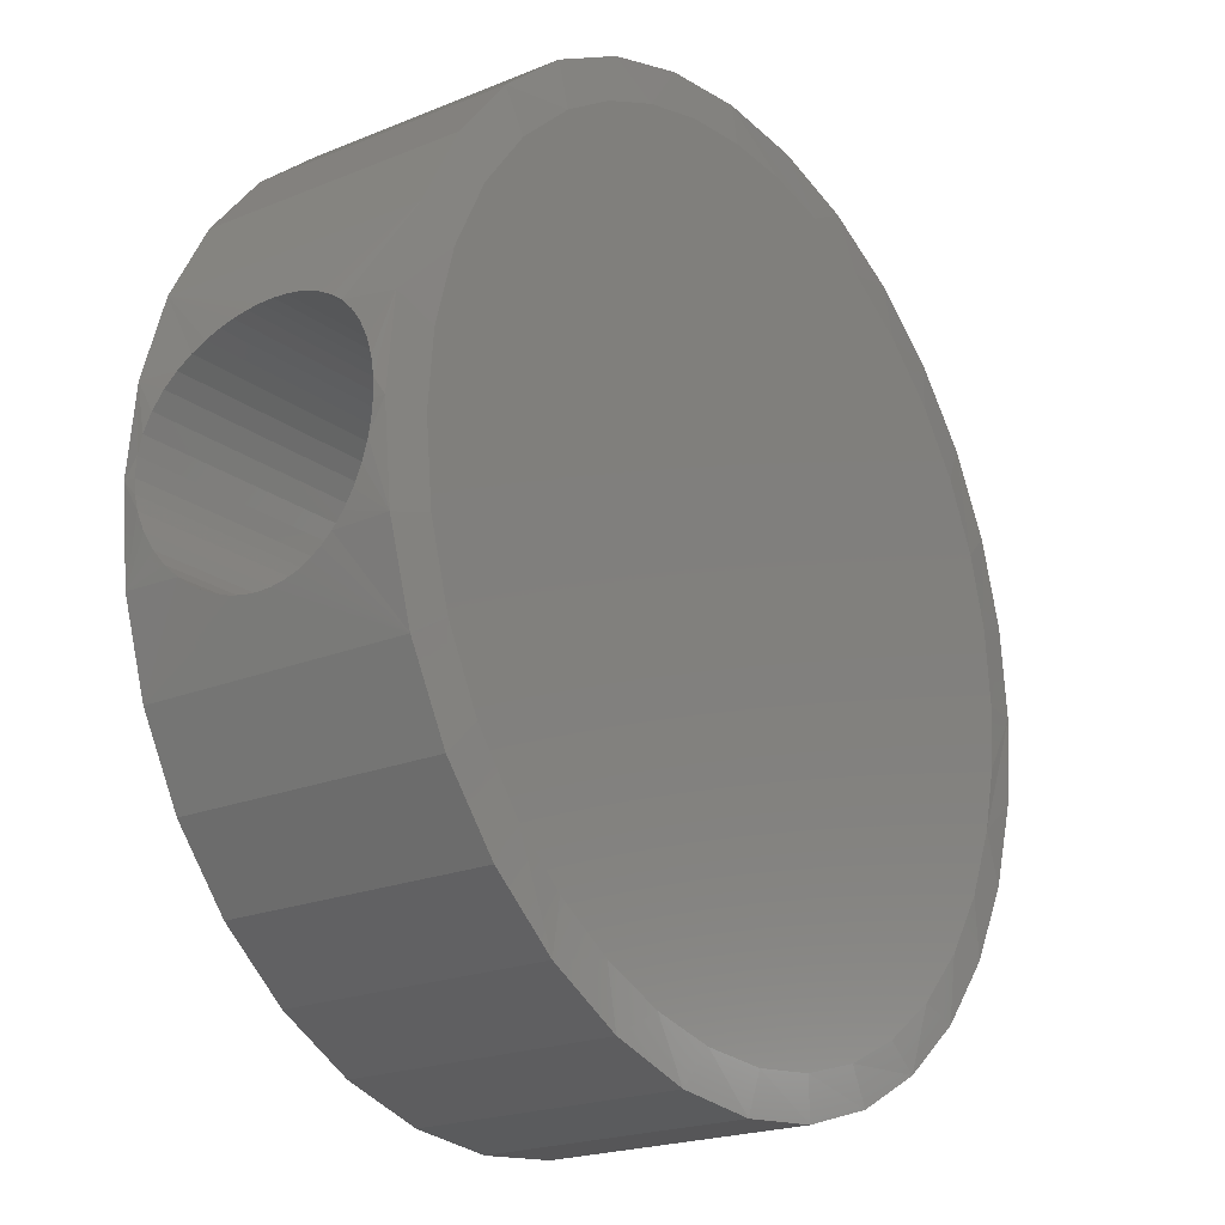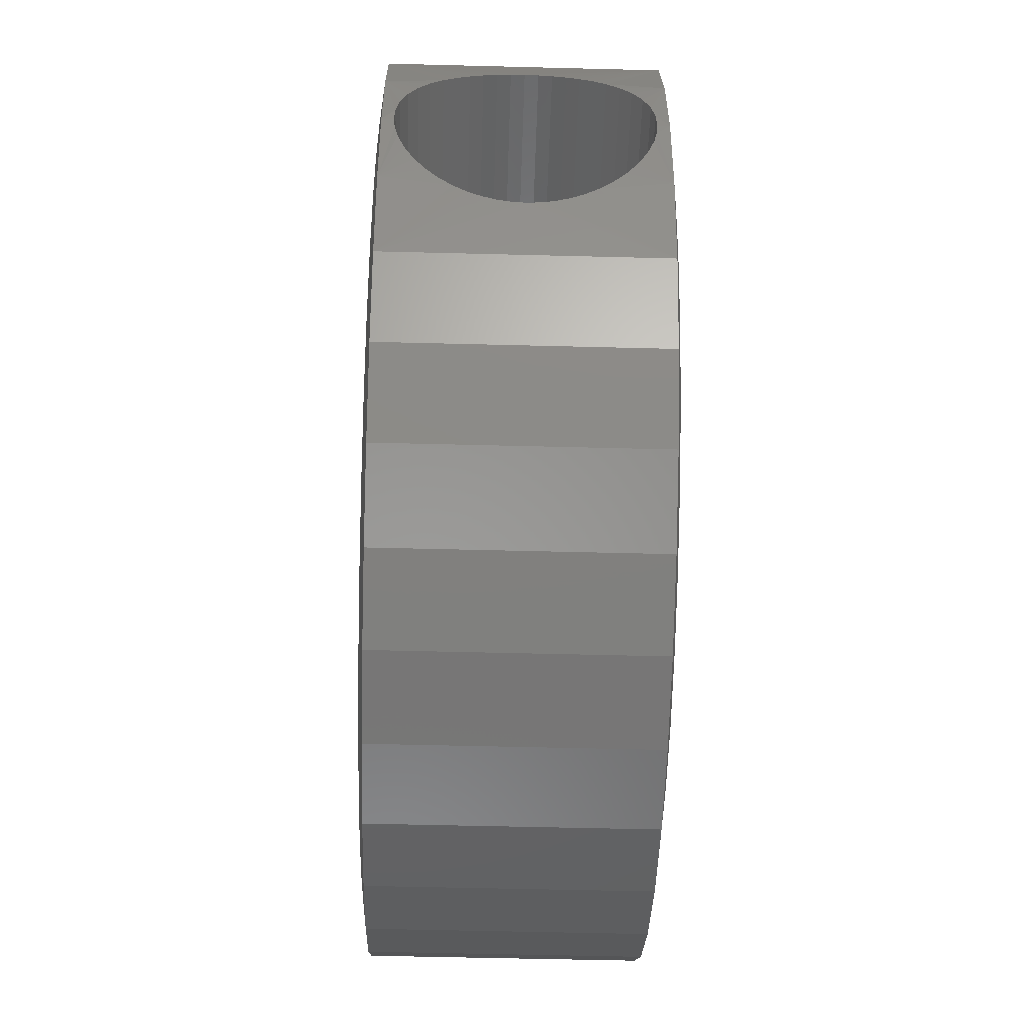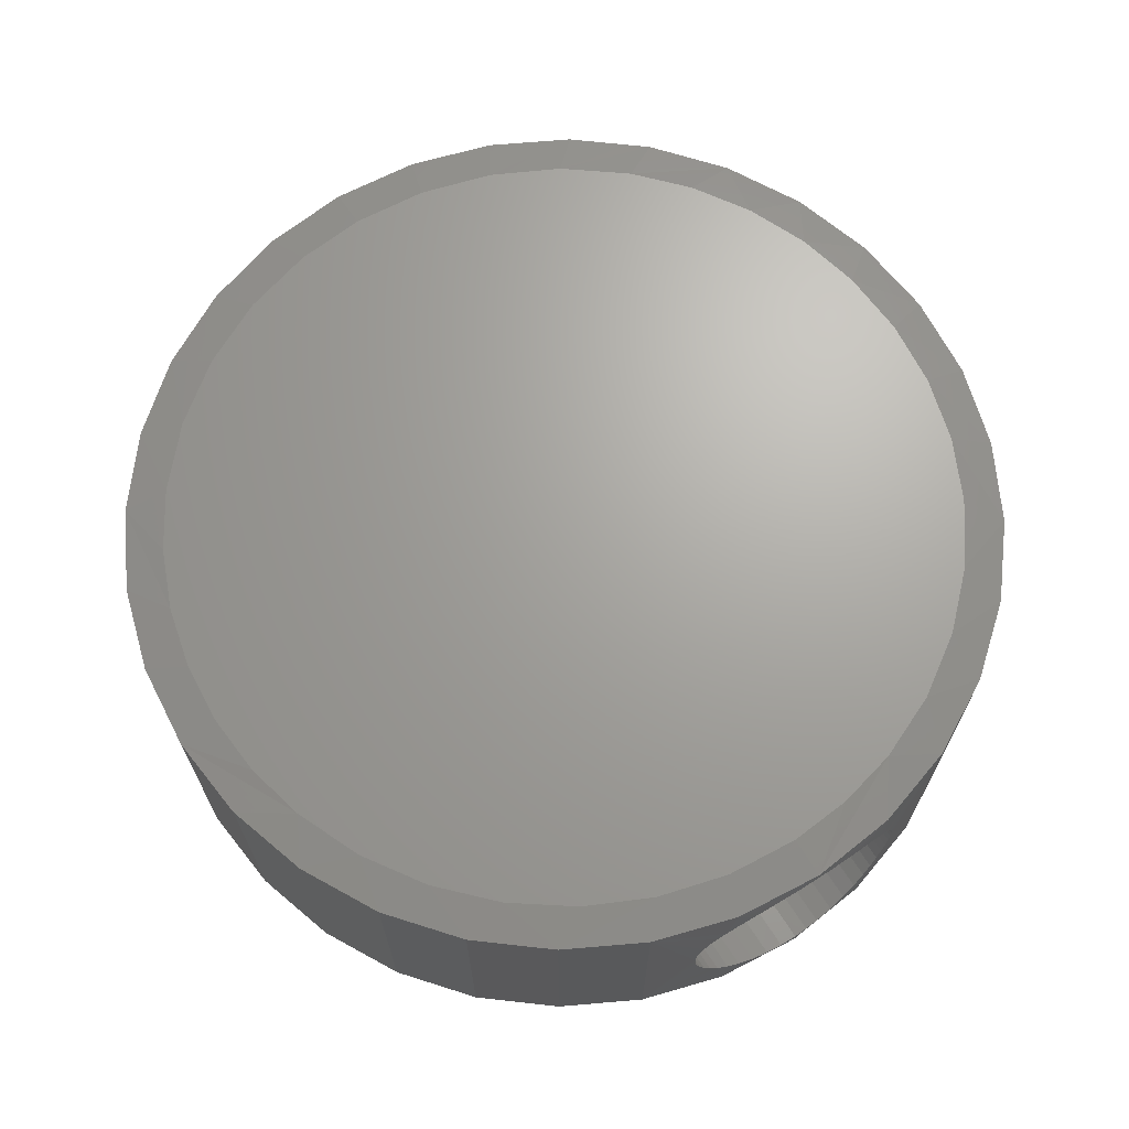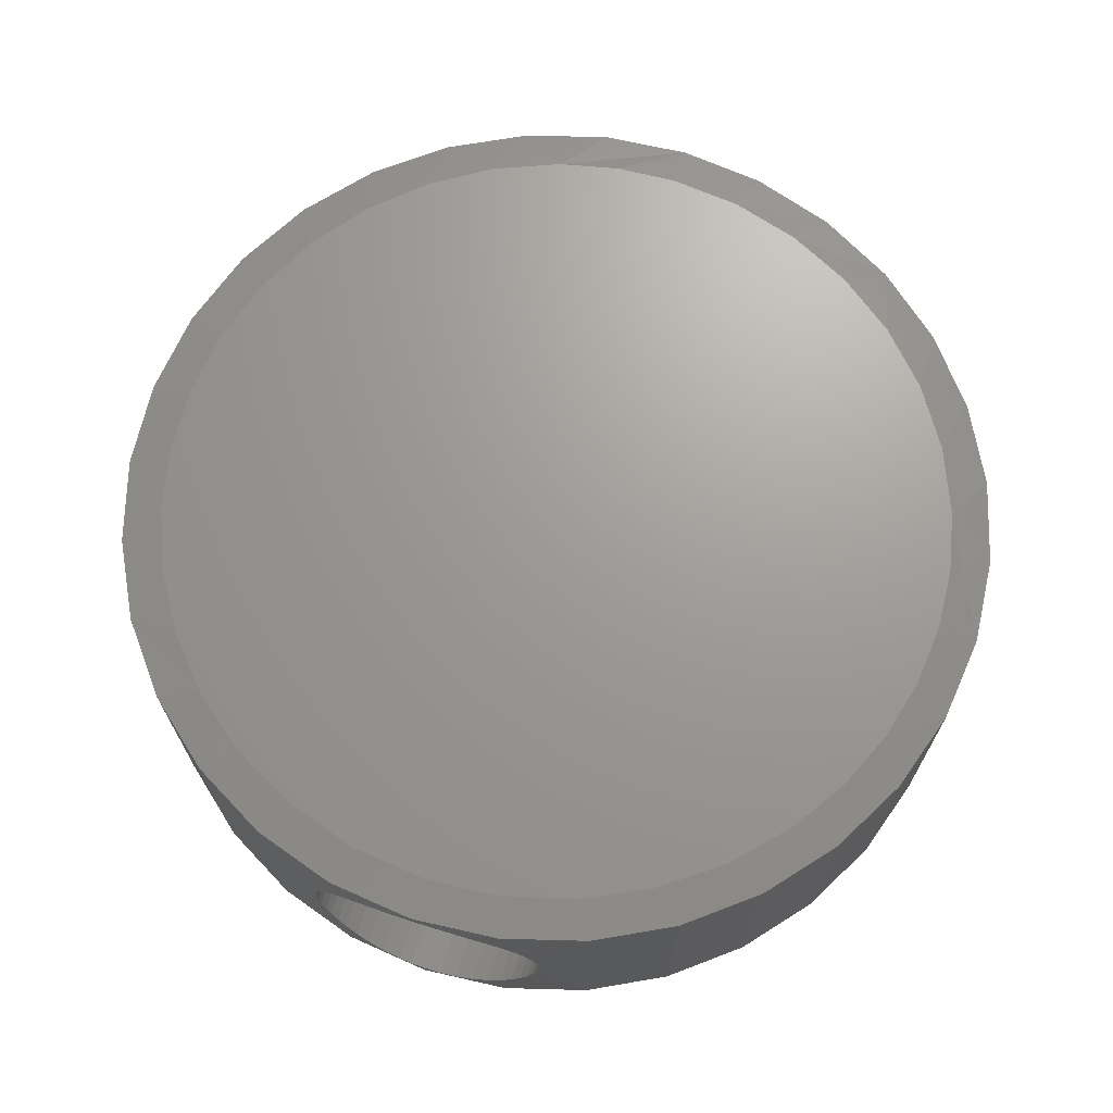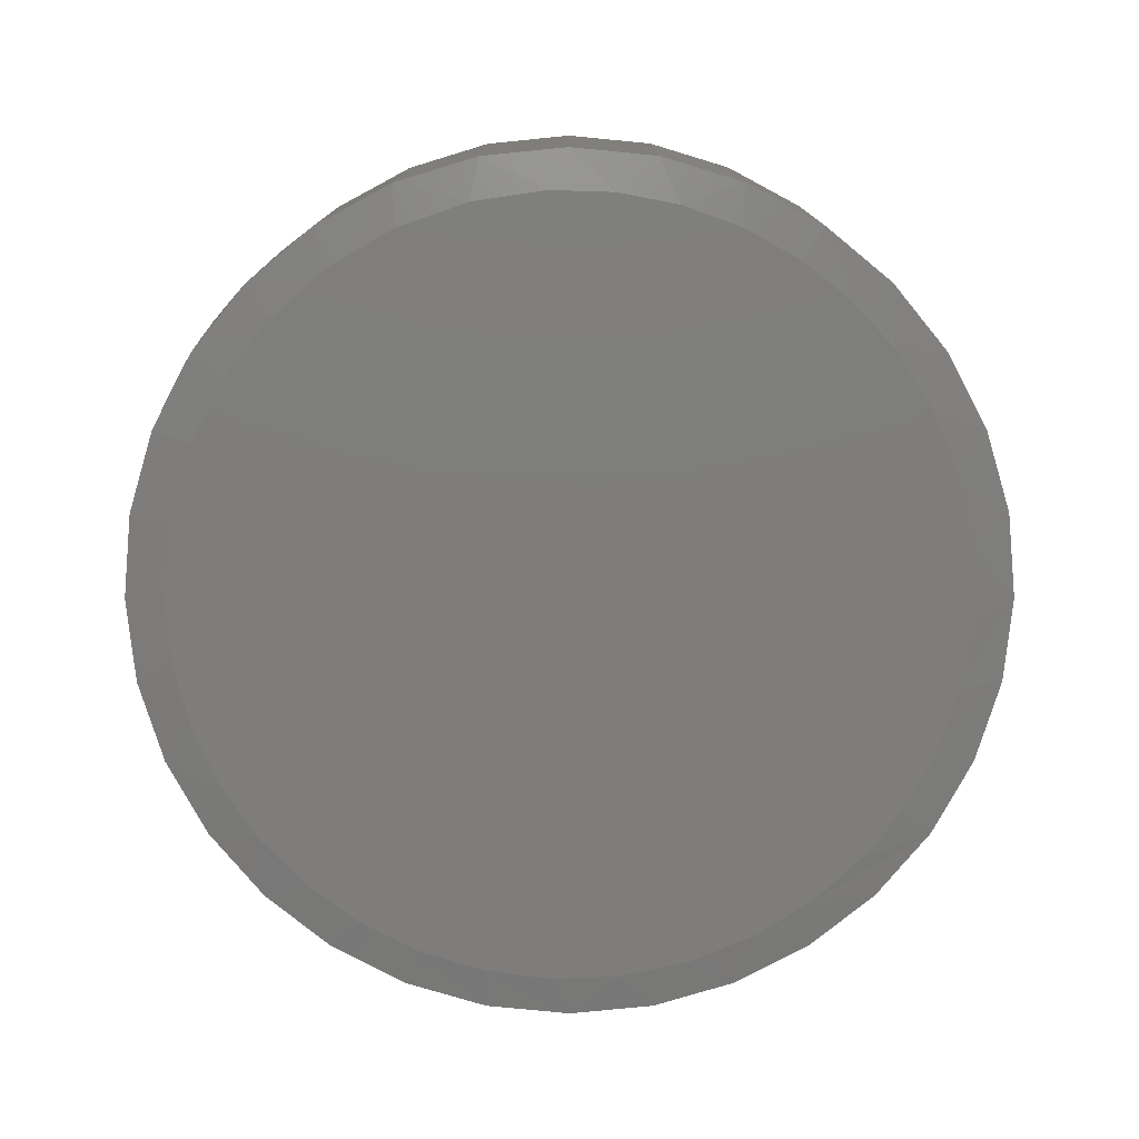
<metadata>
{"format":"stl","ext":"stl","renderer":"f3d","projection":"perspective","resolution":1024,"background":"white","views":[{"elev":-20.8,"azim":126.6,"up":"+Y"},{"elev":-52.1,"azim":-91.6,"up":"+Y"},{"elev":67.7,"azim":-123.0,"up":"+Z"},{"elev":69.1,"azim":108.4,"up":"+Z"},{"elev":-77.2,"azim":146.3,"up":"+Z"}]}
</metadata>
<code>
# stl→obj: 232 verts, 464 faces
v -0.6868 3.936e-16 0.1854
v 0.7023 -0.02202 0.1834
v -0.6865 -0.02202 0.1834
v 0.7013 -0.04363 0.1788
v -0.6855 -0.04363 0.1788
v 0.6989 -0.07159 0.1686
v -0.6831 -0.07159 0.1686
v 0.6958 -0.09749 0.1541
v -0.68 -0.09749 0.1541
v 0.6924 -0.1186 0.1376
v -0.6766 -0.1186 0.1376
v 0.689 -0.1371 0.1183
v -0.6732 -0.1371 0.1183
v 0.6861 -0.1504 0.09998
v -0.6704 -0.1504 0.09998
v 0.6836 -0.1615 0.0801
v -0.6678 -0.1615 0.0801
v 0.6816 -0.1695 0.06069
v -0.6659 -0.1695 0.06069
v 0.6802 -0.1752 0.04046
v -0.6644 -0.1752 0.04046
v 0.6793 -0.1786 0.02036
v -0.6635 -0.1786 0.02036
v 0.679 -0.1797 2.272e-17
v -0.6632 -0.1797 2.272e-17
v 0.7026 0 0.1854
v -0.6863 0.02794 0.1842
v 0.7021 0.02794 0.1842
v -0.6846 0.05533 0.1788
v 0.7004 0.05533 0.1788
v -0.6818 0.08329 0.1686
v 0.6976 0.08329 0.1686
v -0.6782 0.1092 0.1541
v 0.694 0.1092 0.1541
v -0.6745 0.1303 0.1376
v 0.6903 0.1303 0.1376
v -0.6707 0.1487 0.1183
v 0.6865 0.1487 0.1183
v -0.6677 0.1621 0.09997
v 0.6835 0.1621 0.09997
v -0.6649 0.1732 0.08009
v 0.6807 0.1732 0.08009
v -0.6628 0.1812 0.06069
v 0.6786 0.1812 0.06069
v -0.6612 0.1869 0.04046
v 0.677 0.1869 0.04046
v -0.6603 0.1902 0.02036
v 0.6761 0.1902 0.02036
v -0.66 0.1914 -2.272e-17
v 0.6758 0.1914 -2.272e-17
v -0.6868 3.936e-16 -0.1854
v 0.7021 0.02794 -0.1842
v -0.6863 0.02794 -0.1842
v 0.7004 0.05533 -0.1788
v -0.6846 0.05533 -0.1788
v 0.6976 0.08329 -0.1686
v -0.6818 0.08329 -0.1686
v 0.694 0.1092 -0.1541
v -0.6782 0.1092 -0.1541
v 0.6903 0.1303 -0.1376
v -0.6745 0.1303 -0.1376
v 0.6865 0.1487 -0.1183
v -0.6707 0.1487 -0.1183
v 0.6835 0.1621 -0.09997
v -0.6677 0.1621 -0.09997
v 0.6807 0.1732 -0.08009
v -0.6649 0.1732 -0.08009
v 0.6786 0.1812 -0.06069
v -0.6628 0.1812 -0.06069
v 0.677 0.1869 -0.04046
v -0.6612 0.1869 -0.04046
v 0.6761 0.1902 -0.02036
v -0.6603 0.1902 -0.02036
v 0.7026 0 -0.1854
v -0.6865 -0.02202 -0.1834
v 0.7023 -0.02202 -0.1834
v -0.6855 -0.04363 -0.1788
v 0.7013 -0.04363 -0.1788
v -0.6831 -0.07159 -0.1686
v 0.6989 -0.07159 -0.1686
v -0.68 -0.09749 -0.1541
v 0.6958 -0.09749 -0.1541
v -0.6766 -0.1186 -0.1376
v 0.6924 -0.1186 -0.1376
v -0.6732 -0.1371 -0.1183
v 0.689 -0.1371 -0.1183
v -0.6704 -0.1504 -0.09998
v 0.6861 -0.1504 -0.09998
v -0.6678 -0.1615 -0.0801
v 0.6836 -0.1615 -0.0801
v -0.6659 -0.1695 -0.06069
v 0.6816 -0.1695 -0.06069
v -0.6644 -0.1752 -0.04046
v 0.6802 -0.1752 -0.04046
v -0.6635 -0.1786 -0.02036
v 0.6793 -0.1786 -0.02036
v -0.6868 3.936e-16 -0.2031
v -0.6868 3.936e-16 0.2031
v 0.7026 -7.872e-16 0.2031
v 0.7026 -7.872e-16 -0.2031
v -0.6735 0.1355 -0.2031
v -0.634 0.2659 -0.2031
v -0.634 0.2659 0.2031
v -0.6735 0.1355 0.2031
v 0.6497 0.2659 0.2031
v 0.6893 0.1355 0.2031
v 0.6497 0.2659 -0.2031
v 0.6893 0.1355 -0.2031
v -0.5698 0.386 -0.2031
v -0.5698 0.386 0.2031
v -0.4834 0.4913 -0.2031
v -0.4834 0.4913 0.2031
v -0.3781 0.5777 -0.2031
v -0.3781 0.5777 0.2031
v -0.258 0.6419 -0.2031
v -0.258 0.6419 0.2031
v -0.1276 0.6814 -0.2031
v -0.1276 0.6814 0.2031
v 0.007895 0.6947 -0.2031
v 0.007895 0.6947 0.2031
v 0.1434 0.6814 -0.2031
v 0.1434 0.6814 0.2031
v 0.2738 0.6419 -0.2031
v 0.2738 0.6419 0.2031
v 0.3939 0.5777 -0.2031
v 0.3939 0.5777 0.2031
v 0.4991 0.4913 -0.2031
v 0.4991 0.4913 0.2031
v 0.5855 0.386 -0.2031
v 0.5855 0.386 0.2031
v 0.6893 -0.1355 -0.2031
v -0.634 -0.2659 0.2031
v -0.6735 -0.1355 0.2031
v -0.634 -0.2659 -0.2031
v 0.6497 -0.2659 -0.2031
v 0.6497 -0.2659 0.2031
v -0.6735 -0.1355 -0.2031
v 0.6893 -0.1355 0.2031
v 0.5855 -0.386 -0.2031
v 0.5855 -0.386 0.2031
v 0.4991 -0.4913 -0.2031
v 0.4991 -0.4913 0.2031
v 0.3939 -0.5777 -0.2031
v 0.3939 -0.5777 0.2031
v 0.2738 -0.6419 -0.2031
v 0.2738 -0.6419 0.2031
v 0.1434 -0.6814 -0.2031
v 0.1434 -0.6814 0.2031
v 0.007895 -0.6947 -0.2031
v 0.007895 -0.6947 0.2031
v -0.1276 -0.6814 -0.2031
v -0.1276 -0.6814 0.2031
v -0.258 -0.6419 -0.2031
v -0.258 -0.6419 0.2031
v -0.3781 -0.5777 -0.2031
v -0.3781 -0.5777 0.2031
v -0.4834 -0.4913 -0.2031
v -0.4834 -0.4913 0.2031
v -0.5698 -0.386 -0.2031
v -0.5698 -0.386 0.2031
v -0.08968 0.6247 0.2109
v 0.1085 0.6242 0.2109
v 0.007895 0.6322 0.2109
v 0.2065 0.6002 0.2109
v -0.1849 0.6021 0.2109
v 0.2995 0.561 0.2109
v -0.2899 0.5577 0.2109
v 0.385 0.5074 0.2109
v -0.3851 0.4952 0.2109
v 0.4736 0.4276 0.2109
v -0.4676 0.4167 0.2109
v 0.5456 0.3325 0.2109
v -0.5347 0.3246 0.2109
v 0.5985 0.2256 0.2109
v -0.5839 0.2224 0.2109
v 0.6304 0.1107 0.2109
v -0.6142 0.113 0.2109
v 0.6401 -6.106e-16 0.2109
v -0.6243 -3.132e-07 0.2109
v 0.6289 -0.1184 0.2109
v -0.6168 -0.09758 0.2109
v 0.5958 -0.2326 0.2109
v -0.5942 -0.1928 0.2109
v 0.5419 -0.3385 0.2109
v -0.5498 -0.2978 0.2109
v 0.469 -0.4325 0.2109
v -0.4873 -0.393 0.2109
v 0.3906 -0.5032 0.2109
v -0.4088 -0.4755 0.2109
v 0.3016 -0.5599 0.2109
v -0.3167 -0.5426 0.2109
v 0.2043 -0.6009 0.2109
v -0.219 -0.5901 0.2109
v 0.1016 -0.6253 0.2109
v -0.1147 -0.6202 0.2109
v -0.006758 -0.6321 0.2109
v 0.007895 0.6322 -0.2109
v 0.1085 0.6242 -0.2109
v -0.08968 0.6247 -0.2109
v -0.006758 -0.6321 -0.2109
v -0.1147 -0.6202 -0.2109
v 0.1016 -0.6253 -0.2109
v -0.219 -0.5901 -0.2109
v 0.2043 -0.6009 -0.2109
v -0.3167 -0.5426 -0.2109
v 0.3016 -0.5599 -0.2109
v -0.4088 -0.4755 -0.2109
v 0.3906 -0.5032 -0.2109
v -0.4873 -0.393 -0.2109
v 0.469 -0.4325 -0.2109
v -0.5498 -0.2978 -0.2109
v 0.5419 -0.3385 -0.2109
v -0.5942 -0.1928 -0.2109
v 0.5958 -0.2326 -0.2109
v -0.6168 -0.09758 -0.2109
v 0.6289 -0.1184 -0.2109
v -0.6243 -3.132e-07 -0.2109
v 0.6401 -6.106e-16 -0.2109
v -0.6142 0.113 -0.2109
v 0.6304 0.1107 -0.2109
v -0.5839 0.2224 -0.2109
v 0.5985 0.2256 -0.2109
v -0.5347 0.3246 -0.2109
v 0.5456 0.3325 -0.2109
v -0.4676 0.4167 -0.2109
v 0.4736 0.4276 -0.2109
v -0.3851 0.4952 -0.2109
v 0.385 0.5074 -0.2109
v -0.2899 0.5577 -0.2109
v 0.2995 0.561 -0.2109
v -0.1849 0.6021 -0.2109
v 0.2065 0.6002 -0.2109
f 1 2 3
f 3 2 4
f 3 4 5
f 5 4 6
f 5 6 7
f 7 6 8
f 7 8 9
f 9 8 10
f 9 10 11
f 11 10 12
f 11 12 13
f 13 12 14
f 13 14 15
f 15 14 16
f 15 16 17
f 17 16 18
f 17 18 19
f 19 18 20
f 19 20 21
f 21 20 22
f 21 22 23
f 23 22 24
f 23 24 25
f 2 1 26
f 26 1 27
f 26 27 28
f 28 27 29
f 28 29 30
f 30 29 31
f 30 31 32
f 32 31 33
f 32 33 34
f 34 33 35
f 34 35 36
f 36 35 37
f 36 37 38
f 38 37 39
f 38 39 40
f 40 39 41
f 40 41 42
f 42 41 43
f 42 43 44
f 44 43 45
f 44 45 46
f 46 45 47
f 46 47 48
f 48 47 49
f 48 49 50
f 51 52 53
f 53 52 54
f 53 54 55
f 55 54 56
f 55 56 57
f 57 56 58
f 57 58 59
f 59 58 60
f 59 60 61
f 61 60 62
f 61 62 63
f 63 62 64
f 63 64 65
f 65 64 66
f 65 66 67
f 67 66 68
f 67 68 69
f 69 68 70
f 69 70 71
f 71 70 72
f 71 72 73
f 73 72 50
f 73 50 49
f 52 51 74
f 74 51 75
f 74 75 76
f 76 75 77
f 76 77 78
f 78 77 79
f 78 79 80
f 80 79 81
f 80 81 82
f 82 81 83
f 82 83 84
f 84 83 85
f 84 85 86
f 86 85 87
f 86 87 88
f 88 87 89
f 88 89 90
f 90 89 91
f 90 91 92
f 92 91 93
f 92 93 94
f 94 93 95
f 94 95 96
f 96 95 25
f 96 25 24
f 97 51 53
f 98 27 1
f 26 28 99
f 74 100 52
f 101 97 53
f 101 53 55
f 101 55 57
f 101 57 59
f 101 59 61
f 101 61 63
f 101 63 102
f 102 63 65
f 102 65 67
f 102 67 69
f 102 69 71
f 102 71 73
f 102 73 49
f 102 49 103
f 104 103 37
f 104 37 35
f 104 35 33
f 104 33 31
f 104 31 29
f 104 29 27
f 104 27 98
f 103 49 47
f 103 47 45
f 103 45 43
f 103 43 41
f 103 41 39
f 103 39 37
f 105 106 38
f 105 38 40
f 105 40 42
f 105 42 44
f 105 44 46
f 105 46 48
f 105 48 50
f 105 50 107
f 106 99 28
f 106 28 30
f 106 30 32
f 106 32 34
f 106 34 36
f 106 36 38
f 107 50 72
f 107 72 70
f 107 70 68
f 107 68 66
f 107 66 64
f 107 64 62
f 107 62 108
f 108 62 60
f 108 60 58
f 108 58 56
f 108 56 54
f 108 54 52
f 108 52 100
f 102 103 109
f 109 103 110
f 109 110 111
f 111 110 112
f 111 112 113
f 113 112 114
f 113 114 115
f 115 114 116
f 115 116 117
f 117 116 118
f 117 118 119
f 119 118 120
f 119 120 121
f 121 120 122
f 121 122 123
f 123 122 124
f 123 124 125
f 125 124 126
f 125 126 127
f 127 126 128
f 127 128 129
f 129 128 130
f 129 130 107
f 107 130 105
f 1 3 98
f 51 97 75
f 100 74 76
f 100 76 78
f 100 78 131
f 132 133 15
f 132 15 17
f 132 17 19
f 132 19 21
f 132 21 23
f 132 23 25
f 132 25 134
f 133 98 3
f 133 3 5
f 133 5 7
f 133 7 9
f 133 9 11
f 133 11 13
f 133 13 15
f 131 78 80
f 131 80 82
f 131 82 84
f 131 84 86
f 131 86 135
f 135 86 88
f 135 88 90
f 135 90 92
f 135 92 94
f 135 94 96
f 135 96 24
f 135 24 136
f 134 25 95
f 134 95 93
f 134 93 91
f 134 91 89
f 134 89 87
f 134 87 137
f 137 87 85
f 137 85 83
f 137 83 81
f 137 81 79
f 137 79 77
f 137 77 75
f 137 75 97
f 138 12 10
f 138 10 8
f 138 8 6
f 138 6 4
f 99 138 4
f 99 4 2
f 99 2 26
f 136 24 22
f 136 22 20
f 136 20 18
f 136 18 16
f 136 16 14
f 136 14 12
f 136 12 138
f 135 136 139
f 139 136 140
f 139 140 141
f 141 140 142
f 141 142 143
f 143 142 144
f 143 144 145
f 145 144 146
f 145 146 147
f 147 146 148
f 147 148 149
f 149 148 150
f 149 150 151
f 151 150 152
f 151 152 153
f 153 152 154
f 153 154 155
f 155 154 156
f 155 156 157
f 157 156 158
f 157 158 159
f 159 158 160
f 159 160 134
f 134 160 132
f 161 162 163
f 162 161 164
f 164 161 165
f 164 165 166
f 166 165 167
f 166 167 168
f 168 167 169
f 168 169 170
f 170 169 171
f 170 171 172
f 172 171 173
f 172 173 174
f 174 173 175
f 174 175 176
f 176 175 177
f 176 177 178
f 178 177 179
f 178 179 180
f 180 179 181
f 180 181 182
f 182 181 183
f 182 183 184
f 184 183 185
f 184 185 186
f 186 185 187
f 186 187 188
f 188 187 189
f 188 189 190
f 190 189 191
f 190 191 192
f 192 191 193
f 192 193 194
f 194 193 195
f 194 195 196
f 190 146 144
f 194 148 192
f 148 146 192
f 192 146 190
f 189 158 156
f 185 132 160
f 185 160 187
f 160 158 187
f 187 158 189
f 133 132 183
f 183 132 185
f 98 133 183
f 98 183 181
f 98 181 179
f 184 140 182
f 182 140 136
f 182 136 180
f 180 136 138
f 180 138 178
f 178 138 99
f 140 184 142
f 142 184 186
f 142 186 144
f 144 186 188
f 144 188 190
f 148 194 150
f 150 194 196
f 150 196 152
f 152 196 195
f 152 195 154
f 154 195 193
f 154 193 156
f 156 193 191
f 156 191 189
f 171 112 110
f 167 116 114
f 167 114 169
f 114 112 169
f 169 112 171
f 165 120 118
f 118 116 165
f 165 116 167
f 164 126 124
f 124 122 164
f 126 164 166
f 120 165 161
f 120 161 163
f 130 172 105
f 105 172 174
f 105 174 106
f 106 174 176
f 106 176 99
f 99 176 178
f 98 179 104
f 104 179 177
f 104 177 103
f 103 177 175
f 103 175 110
f 110 175 173
f 110 173 171
f 120 163 122
f 122 163 162
f 122 162 164
f 172 130 170
f 170 130 128
f 170 128 168
f 168 128 126
f 168 126 166
f 197 198 199
f 200 201 202
f 202 201 203
f 202 203 204
f 204 203 205
f 204 205 206
f 206 205 207
f 206 207 208
f 208 207 209
f 208 209 210
f 210 209 211
f 210 211 212
f 212 211 213
f 212 213 214
f 214 213 215
f 214 215 216
f 216 215 217
f 216 217 218
f 218 217 219
f 218 219 220
f 220 219 221
f 220 221 222
f 222 221 223
f 222 223 224
f 224 223 225
f 224 225 226
f 226 225 227
f 226 227 228
f 228 227 229
f 228 229 230
f 230 229 231
f 230 231 232
f 232 231 199
f 232 199 198
f 143 145 206
f 204 147 202
f 204 145 147
f 206 145 204
f 155 157 207
f 159 134 211
f 209 159 211
f 209 157 159
f 207 157 209
f 213 134 137
f 211 134 213
f 97 217 215
f 97 215 213
f 97 213 137
f 214 139 212
f 139 214 135
f 135 214 216
f 135 216 131
f 131 216 218
f 131 218 100
f 206 208 143
f 143 208 210
f 143 210 141
f 141 210 212
f 141 212 139
f 207 205 155
f 155 205 203
f 155 203 153
f 153 203 201
f 153 201 151
f 151 201 200
f 151 200 149
f 149 200 202
f 149 202 147
f 109 111 225
f 113 115 229
f 227 113 229
f 227 111 113
f 225 111 227
f 117 119 231
f 231 115 117
f 229 115 231
f 123 125 232
f 232 121 123
f 230 232 125
f 199 231 119
f 197 199 119
f 225 223 109
f 109 223 221
f 109 221 102
f 102 221 219
f 102 219 101
f 101 219 217
f 101 217 97
f 107 224 129
f 224 107 222
f 222 107 108
f 222 108 220
f 220 108 100
f 220 100 218
f 232 198 121
f 121 198 197
f 121 197 119
f 230 125 228
f 228 125 127
f 228 127 226
f 226 127 129
f 226 129 224

</code>
